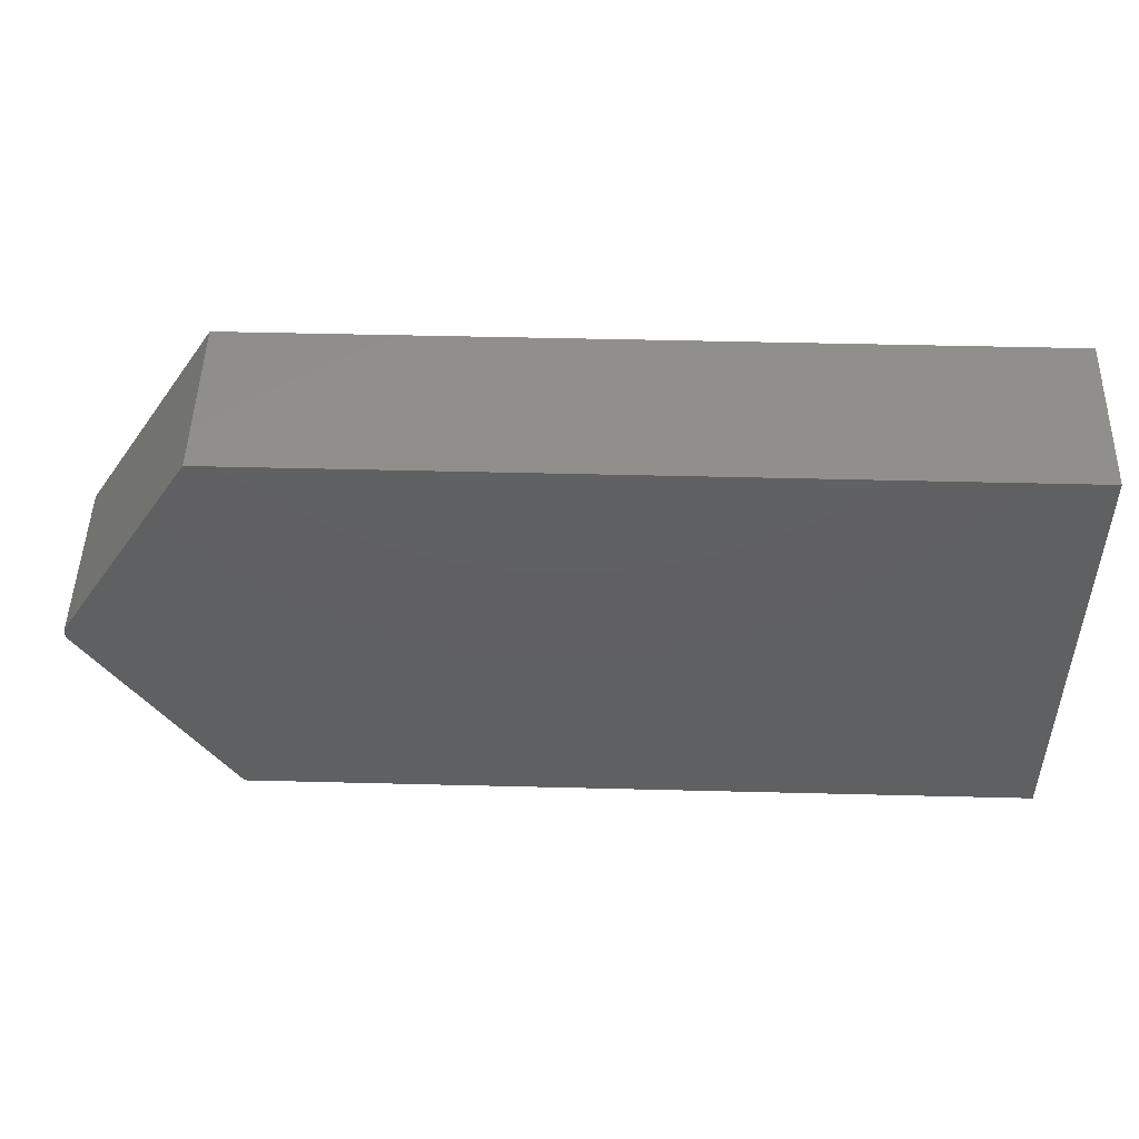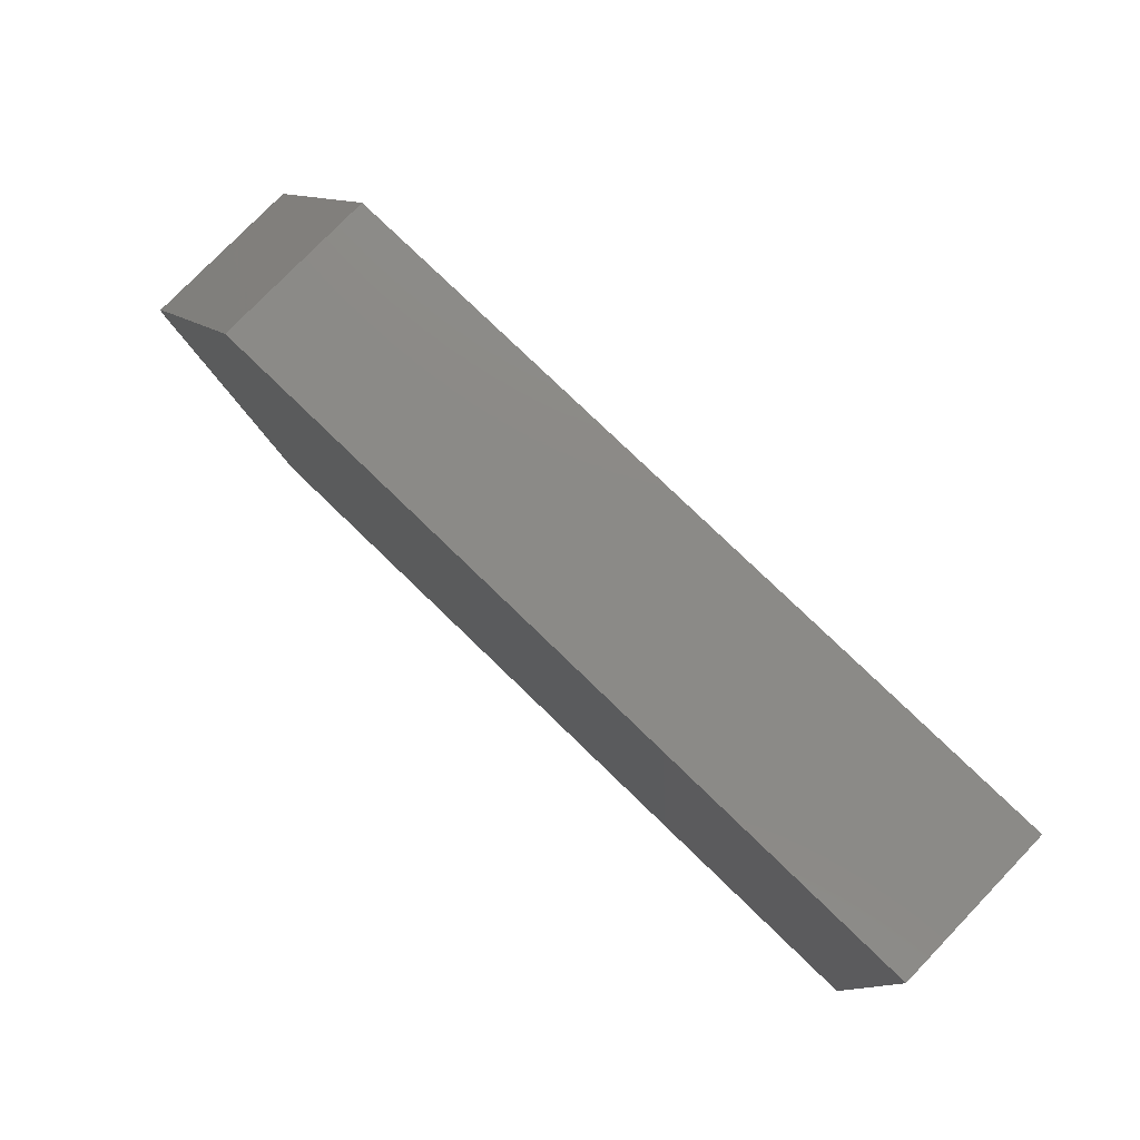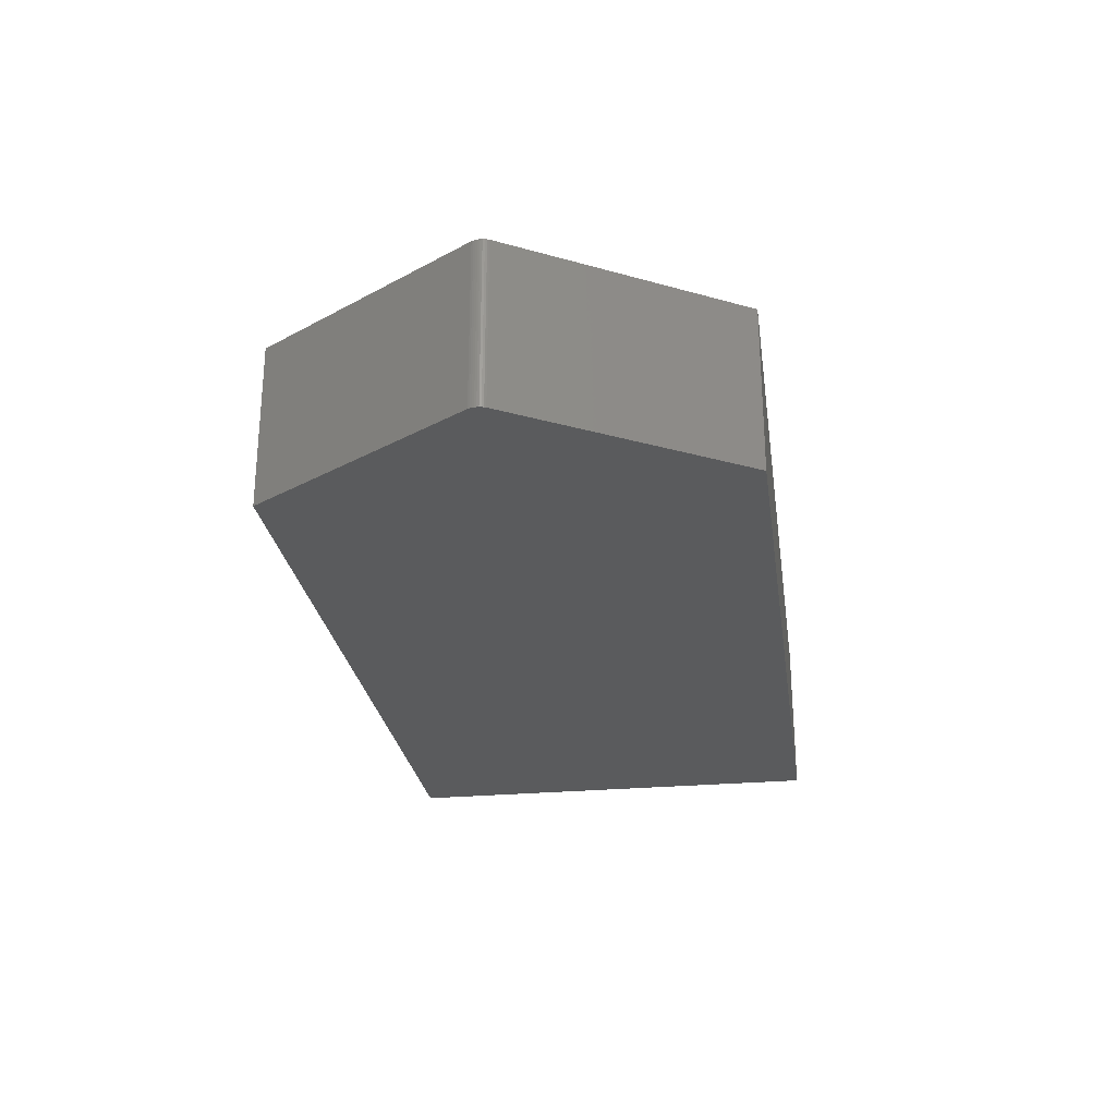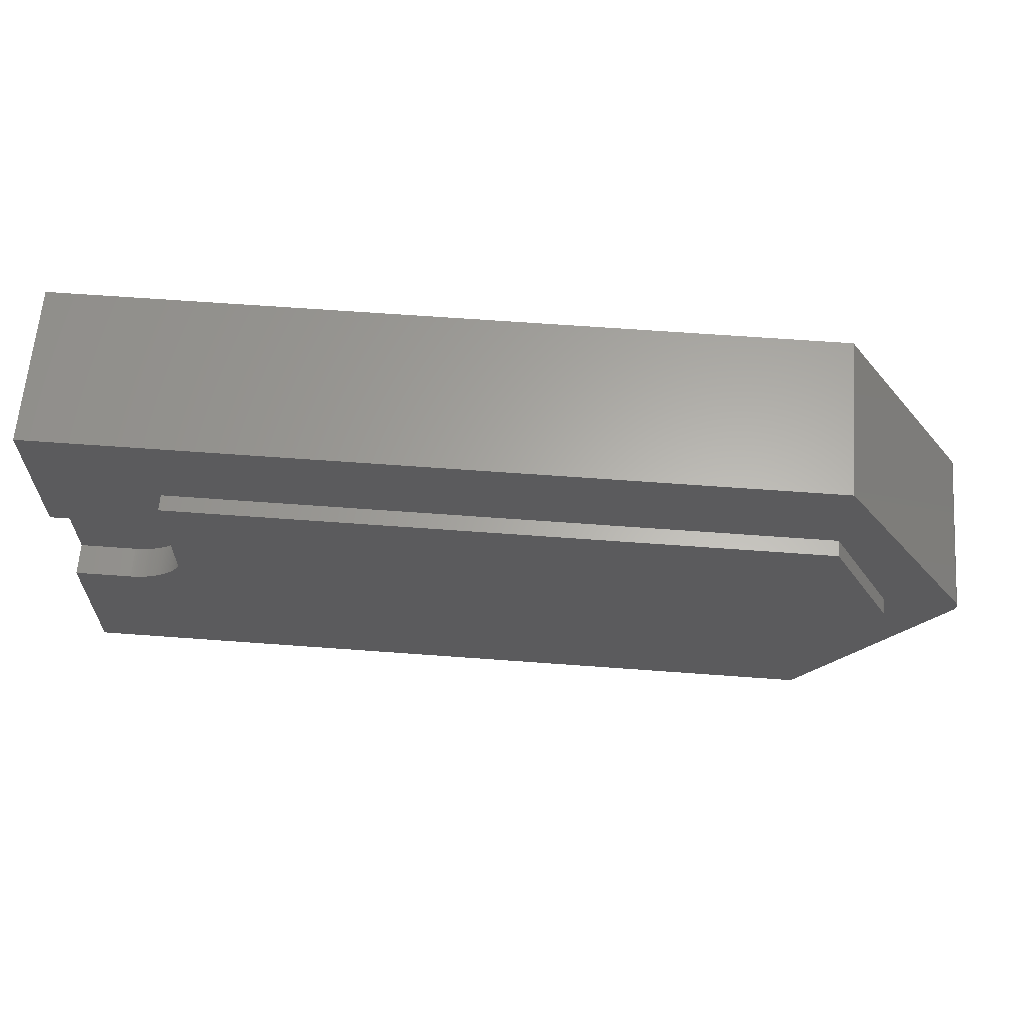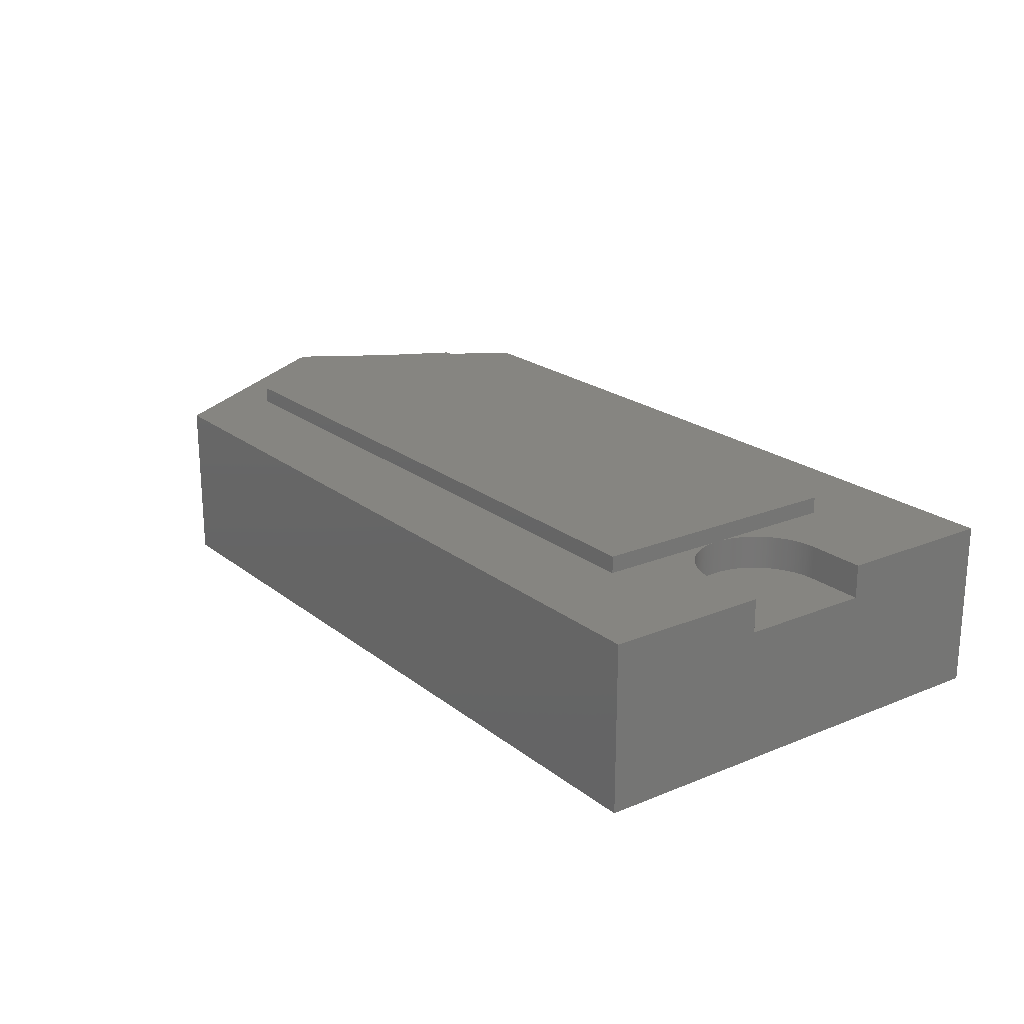
<metadata>
{"format":"stl","ext":"stl","renderer":"f3d","projection":"perspective","resolution":1024,"background":"white","views":[{"elev":49.1,"azim":-178.4,"up":"+Y"},{"elev":78.1,"azim":-136.0,"up":"+Y"},{"elev":-26.4,"azim":98.2,"up":"+Z"},{"elev":63.1,"azim":4.3,"up":"+Y"},{"elev":21.1,"azim":-126.3,"up":"+Z"}]}
</metadata>
<code>
# stl→obj: 267 verts, 530 faces
v 0 0 9
v 0 8 10
v 0 8 9
v 0 0 10
v 0 16 10
v 0 16 9
v 43.99 8.123 10
v 43.99 7.877 10
v 44 8 10
v 43.97 8.244 10
v 43.97 7.756 10
v 43.93 8.361 10
v 43.93 7.639 10
v 43.88 8.473 10
v 43.88 7.527 10
v 40 16 10
v 40 0 10
v 40 0 9
v 40 16 9
v 43.88 8.473 9
v 44 8 9
v 43.99 7.877 9
v 43.88 7.527 9
v 43.97 7.756 9
v 43.93 8.361 9
v 43.93 7.639 9
v 43.97 8.244 9
v 43.99 8.123 9
v -7.5 21.75 -1
v -7.5 12 7
v -7.5 21.75 9
v -7.5 4 7
v -7.5 -5.75 -1
v -7.5 -5.75 9
v -7.5 4 9
v -7.5 12 9
v -0.001934 7.876 9
v 48.49 8.123 9
v 48.49 7.877 9
v 48.5 8 9
v 48.47 8.244 9
v 48.47 7.756 9
v 48.43 8.361 9
v 48.43 7.639 9
v 48.38 8.473 9
v 48.38 7.527 9
v 48.32 8.578 9
v 48.32 7.422 9
v 40 21.75 9
v -0.001934 8.124 9
v -0.007737 8.249 9
v -0.0174 8.373 9
v -0.03092 8.496 9
v -0.04828 8.62 9
v -0.06946 8.742 9
v -0.09444 8.864 9
v -0.1232 8.985 9
v -0.1557 9.105 9
v -0.1919 9.224 9
v -0.2319 9.342 9
v -0.2754 9.459 9
v -0.3226 9.574 9
v -0.3733 9.687 9
v -0.4275 9.799 9
v -0.4852 9.91 9
v -0.5463 10.02 9
v -0.6107 10.12 9
v -0.6784 10.23 9
v -0.7494 10.33 9
v -0.8234 10.43 9
v -0.9006 10.53 9
v -0.9807 10.62 9
v -1.064 10.72 9
v -1.15 10.81 9
v -1.238 10.89 9
v -1.33 10.98 9
v -1.424 11.06 9
v -1.52 11.14 9
v -1.619 11.21 9
v -1.72 11.29 9
v -1.823 11.36 9
v -1.929 11.42 9
v -2.036 11.48 9
v -2.145 11.54 9
v -2.256 11.6 9
v -2.369 11.65 9
v -2.484 11.7 9
v -2.599 11.75 9
v -2.717 11.79 9
v -2.835 11.83 9
v -2.955 11.86 9
v -3.075 11.89 9
v -3.197 11.92 9
v -3.319 11.94 9
v -3.442 11.96 9
v -3.565 11.98 9
v -3.689 11.99 9
v -3.813 12 9
v -3.938 12 9
v -4 12 9
v 40 -5.75 9
v -0.007737 7.751 9
v -0.0174 7.627 9
v -0.03092 7.504 9
v -0.04828 7.38 9
v -0.06946 7.258 9
v -0.09444 7.136 9
v -0.1232 7.015 9
v -0.1557 6.895 9
v -0.1919 6.776 9
v -0.2319 6.658 9
v -0.2754 6.541 9
v -0.3226 6.426 9
v -0.3733 6.313 9
v -0.4275 6.201 9
v -0.4852 6.09 9
v -0.5463 5.982 9
v -0.6107 5.876 9
v -0.6784 5.771 9
v -0.7494 5.669 9
v -0.8234 5.569 9
v -0.9006 5.471 9
v -0.9807 5.376 9
v -1.064 5.284 9
v -1.15 5.194 9
v -1.238 5.106 9
v -1.33 5.022 9
v -1.424 4.94 9
v -1.52 4.862 9
v -1.619 4.786 9
v -1.72 4.714 9
v -1.823 4.644 9
v -1.929 4.578 9
v -2.036 4.515 9
v -2.145 4.456 9
v -2.256 4.4 9
v -2.369 4.348 9
v -2.484 4.299 9
v -2.599 4.253 9
v -2.717 4.211 9
v -2.835 4.173 9
v -2.955 4.139 9
v -3.075 4.108 9
v -3.197 4.081 9
v -3.319 4.058 9
v -3.442 4.039 9
v -3.565 4.024 9
v -3.689 4.012 9
v -3.813 4.004 9
v -3.938 4 9
v -4 4 9
v 40 -5.75 -1
v 40 21.75 -1
v 48.49 7.877 -1
v 48.49 8.123 -1
v 48.5 8 -1
v 48.47 7.756 -1
v 48.47 8.244 -1
v 48.43 7.639 -1
v 48.43 8.361 -1
v 48.38 7.527 -1
v 48.38 8.473 -1
v 48.32 7.422 -1
v 48.32 8.578 -1
v -4 4 7
v -4 12 7
v -0.001934 8.124 7
v -0.001934 7.876 7
v 0 8 7
v -0.007737 8.249 7
v -0.007737 7.751 7
v -0.0174 8.373 7
v -0.0174 7.627 7
v -0.03092 8.496 7
v -0.03092 7.504 7
v -0.04828 8.62 7
v -0.04828 7.38 7
v -0.06946 8.742 7
v -0.06946 7.258 7
v -0.09444 8.864 7
v -0.09444 7.136 7
v -0.1232 8.985 7
v -0.1232 7.015 7
v -0.1557 9.105 7
v -0.1557 6.895 7
v -0.1919 9.224 7
v -0.1919 6.776 7
v -0.2319 9.342 7
v -0.2319 6.658 7
v -0.2754 9.459 7
v -0.2754 6.541 7
v -0.3226 9.574 7
v -0.3226 6.426 7
v -0.3733 9.687 7
v -0.3733 6.313 7
v -0.4275 9.799 7
v -0.4275 6.201 7
v -0.4852 9.91 7
v -0.4852 6.09 7
v -0.5463 10.02 7
v -0.5463 5.982 7
v -0.6107 10.12 7
v -0.6107 5.876 7
v -0.6784 10.23 7
v -0.6784 5.771 7
v -0.7494 10.33 7
v -0.7494 5.669 7
v -0.8234 10.43 7
v -0.8234 5.569 7
v -0.9006 10.53 7
v -0.9006 5.471 7
v -0.9807 10.62 7
v -0.9807 5.376 7
v -1.064 10.72 7
v -1.064 5.284 7
v -1.15 10.81 7
v -1.15 5.194 7
v -1.238 10.89 7
v -1.238 5.106 7
v -1.33 10.98 7
v -1.33 5.022 7
v -1.424 11.06 7
v -1.424 4.94 7
v -1.52 11.14 7
v -1.52 4.862 7
v -1.619 11.21 7
v -1.619 4.786 7
v -1.72 11.29 7
v -1.72 4.714 7
v -1.823 11.36 7
v -1.823 4.644 7
v -1.929 11.42 7
v -1.929 4.578 7
v -2.036 11.48 7
v -2.036 4.515 7
v -2.145 11.54 7
v -2.145 4.456 7
v -2.256 11.6 7
v -2.256 4.4 7
v -2.369 11.65 7
v -2.369 4.348 7
v -2.484 11.7 7
v -2.484 4.299 7
v -2.599 11.75 7
v -2.599 4.253 7
v -2.717 11.79 7
v -2.717 4.211 7
v -2.835 11.83 7
v -2.835 4.173 7
v -2.955 11.86 7
v -2.955 4.139 7
v -3.075 11.89 7
v -3.075 4.108 7
v -3.197 11.92 7
v -3.197 4.081 7
v -3.319 11.94 7
v -3.319 4.058 7
v -3.442 11.96 7
v -3.442 4.039 7
v -3.565 11.98 7
v -3.565 4.024 7
v -3.689 11.99 7
v -3.689 4.012 7
v -3.813 12 7
v -3.813 4.004 7
v -3.938 12 7
v -3.938 4 7
f 1 2 3
f 2 1 4
f 3 5 6
f 5 3 2
f 7 8 9
f 10 8 7
f 10 11 8
f 12 11 10
f 12 13 11
f 14 13 12
f 14 15 13
f 16 15 14
f 16 17 15
f 2 16 5
f 16 2 17
f 17 2 4
f 1 17 4
f 17 1 18
f 19 5 16
f 5 19 6
f 14 19 16
f 19 14 20
f 8 21 9
f 21 8 22
f 17 23 15
f 23 17 18
f 11 22 8
f 22 11 24
f 12 20 14
f 20 12 25
f 13 24 11
f 24 13 26
f 15 26 13
f 26 15 23
f 10 25 12
f 25 10 27
f 7 27 10
f 27 7 28
f 9 28 7
f 28 9 21
f 29 30 31
f 29 32 30
f 33 32 29
f 34 32 33
f 32 34 35
f 31 30 36
f 3 37 1
f 38 39 40
f 41 39 38
f 41 42 39
f 43 42 41
f 43 44 42
f 45 44 43
f 45 46 44
f 47 46 45
f 47 48 46
f 47 21 48
f 47 28 21
f 47 27 28
f 47 25 27
f 47 20 25
f 19 47 49
f 47 19 20
f 49 6 19
f 6 50 3
f 6 51 50
f 6 52 51
f 6 53 52
f 6 54 53
f 6 55 54
f 6 56 55
f 6 57 56
f 6 58 57
f 6 59 58
f 6 60 59
f 6 61 60
f 6 62 61
f 6 63 62
f 6 64 63
f 6 65 64
f 6 66 65
f 6 67 66
f 6 68 67
f 6 69 68
f 6 70 69
f 6 71 70
f 6 72 71
f 6 73 72
f 6 74 73
f 6 75 74
f 6 76 75
f 6 77 76
f 6 78 77
f 6 79 78
f 6 80 79
f 6 81 80
f 6 82 81
f 6 83 82
f 6 84 83
f 6 85 84
f 6 86 85
f 6 87 86
f 6 88 87
f 6 89 88
f 6 90 89
f 6 91 90
f 6 92 91
f 6 93 92
f 6 94 93
f 6 95 94
f 6 96 95
f 6 97 96
f 6 98 97
f 6 99 98
f 6 100 99
f 31 6 49
f 31 100 6
f 100 31 36
f 22 48 21
f 24 48 22
f 26 48 24
f 23 48 26
f 18 48 23
f 18 101 48
f 1 101 18
f 102 1 37
f 103 1 102
f 104 1 103
f 105 1 104
f 106 1 105
f 107 1 106
f 108 1 107
f 109 1 108
f 110 1 109
f 111 1 110
f 112 1 111
f 113 1 112
f 114 1 113
f 115 1 114
f 116 1 115
f 117 1 116
f 118 1 117
f 119 1 118
f 120 1 119
f 121 1 120
f 122 1 121
f 123 1 122
f 124 1 123
f 125 1 124
f 126 1 125
f 127 1 126
f 128 1 127
f 129 1 128
f 130 1 129
f 131 1 130
f 132 1 131
f 133 1 132
f 134 1 133
f 135 1 134
f 136 1 135
f 137 1 136
f 138 1 137
f 139 1 138
f 140 1 139
f 141 1 140
f 142 1 141
f 143 1 142
f 144 1 143
f 145 1 144
f 146 1 145
f 147 1 146
f 148 1 147
f 149 1 148
f 150 1 149
f 151 1 150
f 34 151 35
f 1 34 101
f 151 34 1
f 33 101 34
f 101 33 152
f 153 31 49
f 31 153 29
f 154 155 156
f 157 155 154
f 157 158 155
f 159 158 157
f 159 160 158
f 161 160 159
f 161 162 160
f 163 162 161
f 163 164 162
f 152 164 163
f 152 153 164
f 33 153 152
f 153 33 29
f 39 156 40
f 156 39 154
f 47 153 49
f 153 47 164
f 42 154 39
f 154 42 157
f 48 161 46
f 161 48 163
f 101 163 48
f 163 101 152
f 43 162 45
f 162 43 160
f 45 164 47
f 164 45 162
f 44 157 42
f 157 44 159
f 46 159 44
f 159 46 161
f 41 160 43
f 160 41 158
f 38 158 41
f 158 38 155
f 40 155 38
f 155 40 156
f 165 35 151
f 35 165 32
f 30 100 36
f 100 30 166
f 167 168 169
f 170 168 167
f 170 171 168
f 172 171 170
f 172 173 171
f 174 173 172
f 174 175 173
f 176 175 174
f 176 177 175
f 178 177 176
f 178 179 177
f 180 179 178
f 180 181 179
f 182 181 180
f 182 183 181
f 184 183 182
f 184 185 183
f 186 185 184
f 186 187 185
f 188 187 186
f 188 189 187
f 190 189 188
f 190 191 189
f 192 191 190
f 192 193 191
f 194 193 192
f 194 195 193
f 196 195 194
f 196 197 195
f 198 197 196
f 198 199 197
f 200 199 198
f 200 201 199
f 202 201 200
f 202 203 201
f 204 203 202
f 204 205 203
f 206 205 204
f 206 207 205
f 208 207 206
f 208 209 207
f 210 209 208
f 210 211 209
f 212 211 210
f 212 213 211
f 214 213 212
f 214 215 213
f 216 215 214
f 216 217 215
f 218 217 216
f 218 219 217
f 220 219 218
f 220 221 219
f 222 221 220
f 222 223 221
f 224 223 222
f 224 225 223
f 226 225 224
f 226 227 225
f 228 227 226
f 228 229 227
f 230 229 228
f 230 231 229
f 232 231 230
f 232 233 231
f 234 233 232
f 234 235 233
f 236 235 234
f 236 237 235
f 238 237 236
f 238 239 237
f 240 239 238
f 240 241 239
f 242 241 240
f 242 243 241
f 244 243 242
f 244 245 243
f 246 245 244
f 246 247 245
f 248 247 246
f 248 249 247
f 250 249 248
f 250 251 249
f 252 251 250
f 252 253 251
f 254 253 252
f 254 255 253
f 256 255 254
f 256 257 255
f 258 257 256
f 258 259 257
f 260 259 258
f 260 261 259
f 262 261 260
f 262 263 261
f 264 263 262
f 264 265 263
f 266 265 264
f 266 267 265
f 166 267 266
f 166 165 267
f 30 165 166
f 165 30 32
f 267 151 150
f 151 267 165
f 251 143 142
f 143 251 253
f 201 116 199
f 116 201 117
f 234 82 83
f 82 234 232
f 253 144 143
f 144 253 255
f 215 123 213
f 123 215 124
f 243 139 138
f 139 243 245
f 245 140 139
f 140 245 247
f 169 50 167
f 50 169 3
f 218 74 75
f 74 218 216
f 250 90 91
f 90 250 248
f 263 149 148
f 149 263 265
f 265 150 149
f 150 265 267
f 257 146 145
f 146 257 259
f 259 147 146
f 147 259 261
f 225 130 129
f 130 225 227
f 219 127 126
f 127 219 221
f 237 136 135
f 136 237 239
f 239 137 136
f 137 239 241
f 226 78 79
f 78 226 224
f 208 71 210
f 71 208 70
f 242 86 87
f 86 242 240
f 258 94 95
f 94 258 256
f 255 145 144
f 145 255 257
f 261 148 147
f 148 261 263
f 211 121 209
f 121 211 122
f 205 118 203
f 118 205 119
f 241 138 137
f 138 241 243
f 247 141 140
f 141 247 249
f 249 142 141
f 142 249 251
f 172 53 174
f 53 172 52
f 232 81 82
f 81 232 230
f 230 80 81
f 80 230 228
f 228 79 80
f 79 228 226
f 222 76 77
f 76 222 220
f 220 75 76
f 75 220 218
f 224 77 78
f 77 224 222
f 214 74 216
f 74 214 73
f 212 73 214
f 73 212 72
f 210 72 212
f 72 210 71
f 206 70 208
f 70 206 69
f 204 69 206
f 69 204 68
f 200 67 202
f 67 200 66
f 248 89 90
f 89 248 246
f 246 88 89
f 88 246 244
f 244 87 88
f 87 244 242
f 240 85 86
f 85 240 238
f 238 84 85
f 84 238 236
f 236 83 84
f 83 236 234
f 256 93 94
f 93 256 254
f 254 92 93
f 92 254 252
f 252 91 92
f 91 252 250
f 262 96 97
f 96 262 260
f 260 95 96
f 95 260 258
f 264 97 98
f 97 264 262
f 166 99 100
f 99 166 266
f 235 135 134
f 135 235 237
f 227 131 130
f 131 227 229
f 233 134 133
f 134 233 235
f 213 122 211
f 122 213 123
f 217 126 125
f 126 217 219
f 203 117 201
f 117 203 118
f 209 120 207
f 120 209 121
f 207 119 205
f 119 207 120
f 190 62 192
f 62 190 61
f 198 66 200
f 66 198 65
f 202 68 204
f 68 202 67
f 266 98 99
f 98 266 264
f 193 112 191
f 112 193 113
f 195 113 193
f 113 195 114
f 197 114 195
f 114 197 115
f 199 115 197
f 115 199 116
f 229 132 131
f 132 229 231
f 231 133 132
f 133 231 233
f 217 124 215
f 124 217 125
f 221 128 127
f 128 221 223
f 223 129 128
f 129 223 225
f 188 61 190
f 61 188 60
f 186 60 188
f 60 186 59
f 184 59 186
f 59 184 58
f 194 64 196
f 64 194 63
f 192 63 194
f 63 192 62
f 196 65 198
f 65 196 64
f 189 110 187
f 110 189 111
f 191 111 189
f 111 191 112
f 187 109 185
f 109 187 110
f 185 108 183
f 108 185 109
f 183 107 181
f 107 183 108
f 177 104 175
f 104 177 105
f 168 3 169
f 3 168 37
f 180 57 182
f 57 180 56
f 182 58 184
f 58 182 57
f 174 54 176
f 54 174 53
f 170 52 172
f 52 170 51
f 167 51 170
f 51 167 50
f 175 103 173
f 103 175 104
f 179 105 177
f 105 179 106
f 181 106 179
f 106 181 107
f 173 102 171
f 102 173 103
f 171 37 168
f 37 171 102
f 178 56 180
f 56 178 55
f 176 55 178
f 55 176 54

</code>
